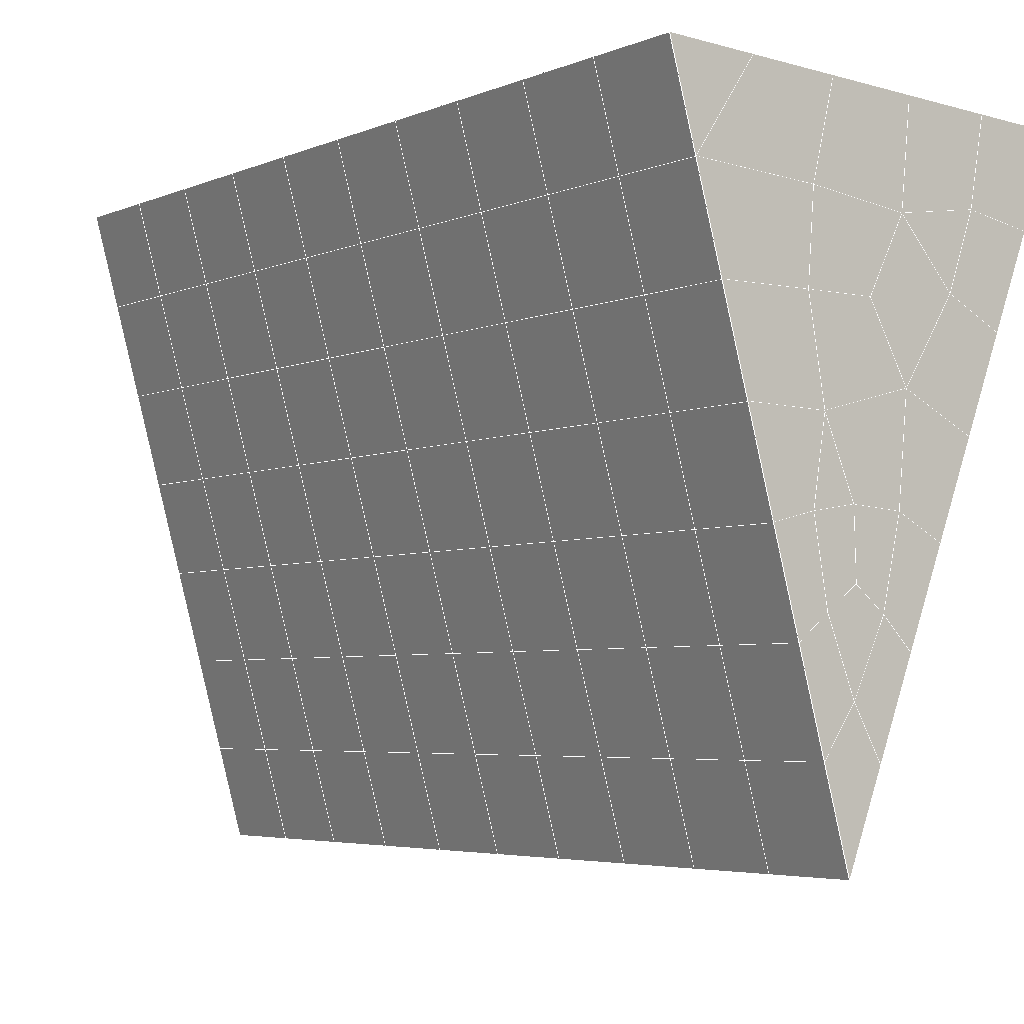
<metadata>
{"format":"obj","ext":"obj","renderer":"f3d","projection":"perspective","resolution":1024,"background":"white","views":[{"elev":-9.3,"azim":-36.5,"up":"+Y"}]}
</metadata>
<code>
v 49 3.342 20.7
v 51 3.342 20.7
v 50.89 1.399 20.57
v 49.04 1.086 20.54
v 49 3.188 22.9
v 51 3.188 22.9
v 49 3.035 25.09
v 51 3.035 25.09
v 49 2.881 27.29
v 51 2.881 27.29
v 49 2.728 29.48
v 51 2.728 29.48
v 49 2.575 31.68
v 51 2.574 31.68
v 49 2.421 33.87
v 51 2.421 33.87
v 49 2.268 36.06
v 51 2.268 36.06
v 49 2.114 38.26
v 51 2.114 38.26
v 49 1.961 40.45
v 51 1.96 40.45
v 49 1.807 42.65
v 51 1.807 42.65
v 48.58 -0.3555 42.5
v 50.89 -0.5198 42.49
v 48.54 -2.342 42.36
v 50.12 -2.254 42.36
v 49.04 -4.551 42.2
v 51.13 -3.874 42.25
v 49.84 -6.219 42.09
v 51.02 -6.236 42.09
v 49.96 -7.7 41.98
v 50.69 -8.209 41.95
v 49.26 -8.277 41.94
v 49.99 -9.881 41.83
v 48.57 -8.881 41.9
v 49.29 -11.02 41.75
v 48.57 -8.728 39.71
v 49.29 -10.87 39.56
v 48.57 -8.574 37.51
v 49.29 -10.71 37.36
v 48.57 -8.421 35.32
v 49.29 -10.56 35.17
v 48.57 -8.267 33.12
v 49.29 -10.4 32.97
v 48.57 -8.114 30.93
v 49.29 -10.25 30.78
v 48.57 -7.96 28.73
v 49.29 -10.1 28.58
v 48.57 -7.807 26.54
v 49.29 -9.944 26.39
v 48.57 -7.654 24.34
v 49.29 -9.791 24.19
v 48.57 -7.5 22.15
v 49.29 -9.637 22
v 48.57 -7.347 19.96
v 49.29 -9.484 19.81
v 50.01 -6.974 19.98
v 50 -8.862 19.85
v 51.43 -7.346 19.96
v 50.71 -9.484 19.81
v 51.43 -7.5 22.15
v 50.71 -9.637 22
v 51.43 -7.653 24.34
v 50.71 -9.791 24.19
v 51.43 -7.807 26.54
v 50.71 -9.945 26.39
v 51.43 -7.96 28.73
v 50.71 -10.1 28.58
v 51.43 -8.113 30.93
v 50.71 -10.25 30.78
v 51.43 -8.267 33.12
v 50.71 -10.4 32.97
v 51.43 -8.42 35.32
v 50.71 -10.56 35.17
v 51.43 -8.574 37.51
v 50.71 -10.71 37.36
v 51.43 -8.728 39.71
v 50.71 -10.87 39.56
v 51.43 -8.881 41.9
v 50.71 -11.02 41.75
v 52.14 -6.743 42.05
v 52.14 -6.59 39.86
v 52.14 -6.436 37.66
v 52.14 -6.283 35.47
v 52.14 -6.13 33.27
v 52.14 -5.976 31.08
v 52.14 -5.823 28.88
v 52.14 -5.669 26.69
v 52.14 -5.515 24.49
v 52.14 -5.362 22.3
v 52.14 -5.209 20.1
v 50.04 -4.349 20.16
v 47.86 -5.209 20.1
v 47.86 -5.362 22.3
v 47.86 -5.516 24.49
v 47.86 -5.669 26.69
v 47.86 -5.823 28.88
v 47.86 -5.976 31.08
v 47.86 -6.129 33.27
v 47.86 -6.283 35.47
v 47.86 -6.436 37.66
v 47.86 -6.59 39.86
v 47.86 -6.744 42.05
v 48.84 -6.441 42.07
v 50 -13.16 41.6
v 50 -13 39.41
v 50 -12.85 37.21
v 50 -12.7 35.02
v 50 -12.54 32.82
v 50 -12.39 30.63
v 50 -12.24 28.43
v 50 -12.08 26.24
v 50 -11.93 24.05
v 50 -11.78 21.85
v 50 -11.62 19.66
v 51.49 -2.335 20.31
v 52.86 -3.071 20.25
v 52.19 -0.6132 20.43
v 53.57 -0.9334 20.4
v 52.62 1.367 20.56
v 54.29 1.204 20.55
v 53 3.342 20.7
v 55 3.342 20.7
v 53 3.188 22.9
v 55 3.188 22.9
v 53 3.035 25.09
v 55 3.035 25.09
v 53 2.881 27.29
v 55 2.881 27.29
v 53 2.728 29.48
v 55 2.728 29.48
v 53 2.575 31.68
v 55 2.574 31.68
v 53 2.421 33.87
v 55 2.421 33.87
v 53 2.267 36.06
v 55 2.268 36.06
v 53 2.114 38.26
v 55 2.114 38.26
v 53 1.96 40.45
v 55 1.961 40.45
v 53 1.807 42.65
v 55 1.807 42.65
v 52.76 -0.1445 42.51
v 54.29 -0.3302 42.5
v 52.24 -1.881 42.39
v 53.57 -2.468 42.35
v 52.86 -4.606 42.2
v 47.14 -4.605 42.2
v 46.43 -2.468 42.35
v 45.71 -0.3306 42.5
v 47 1.807 42.65
v 47 1.96 40.45
v 47 2.114 38.26
v 47 2.267 36.07
v 47 2.421 33.87
v 47 2.574 31.68
v 47 2.728 29.48
v 47 2.881 27.29
v 47 3.035 25.09
v 47 3.188 22.9
v 47 3.342 20.7
v 47.23 1.413 20.57
v 48.83 -2.147 20.32
v 50.46 -0.672 20.42
v 47.14 -3.071 20.25
v 47.14 -3.225 22.45
v 47.14 -3.378 24.64
v 47.14 -3.531 26.84
v 47.14 -3.685 29.03
v 47.14 -3.838 31.23
v 47.14 -3.992 33.42
v 47.14 -4.145 35.62
v 47.14 -4.299 37.81
v 47.14 -4.452 40.01
v 52.86 -3.225 22.45
v 52.86 -3.378 24.64
v 52.86 -3.531 26.84
v 52.86 -3.685 29.03
v 52.86 -3.838 31.23
v 52.86 -3.992 33.42
v 52.86 -4.146 35.62
v 52.86 -4.299 37.81
v 52.86 -4.452 40.01
v 53.57 -2.315 40.16
v 53.57 -2.161 37.96
v 53.57 -2.008 35.77
v 53.57 -1.854 33.57
v 53.57 -1.701 31.38
v 53.57 -1.547 29.18
v 53.57 -1.394 26.99
v 53.57 -1.24 24.79
v 53.57 -1.087 22.6
v 54.29 -0.1769 40.3
v 54.29 -0.02336 38.11
v 54.29 0.1297 35.92
v 54.29 0.2832 33.72
v 54.29 0.437 31.53
v 54.29 0.5901 29.33
v 54.29 0.7437 27.14
v 54.29 0.8972 24.94
v 54.29 1.051 22.75
v 47.79 -0.2788 20.45
v 46.43 -0.9336 20.4
v 46.43 -1.087 22.6
v 46.43 -1.24 24.79
v 46.43 -1.394 26.99
v 46.43 -1.547 29.18
v 46.43 -1.701 31.38
v 46.43 -1.854 33.57
v 46.43 -2.008 35.77
v 46.43 -2.161 37.96
v 46.43 -2.315 40.15
v 45.71 1.204 20.55
v 45.71 1.051 22.75
v 45.71 0.8972 24.94
v 45.71 0.7437 27.14
v 45.71 0.5902 29.33
v 45.71 0.437 31.53
v 45.71 0.2832 33.72
v 45.71 0.1298 35.92
v 45.71 -0.02369 38.11
v 45.71 -0.1767 40.3
v 45 3.342 20.7
v 45 3.188 22.9
v 45 3.035 25.09
v 45 2.881 27.29
v 45 2.728 29.48
v 45 2.574 31.68
v 45 2.421 33.87
v 45 2.268 36.06
v 45 2.114 38.26
v 45 1.961 40.45
v 45 1.807 42.65
v 49.96 -7.7 41.98
v 49.84 -6.219 42.09
v 49.04 -4.551 42.2
v 47.14 -4.605 42.2
v 47.14 -4.452 40.01
v 47.86 -6.59 39.86
v 48.57 -8.728 39.71
v 49.29 -10.87 39.56
v 49.29 -11.02 41.75
v 50 -13.16 41.6
v 50.71 -11.02 41.75
v 50.71 -10.87 39.56
v 51.43 -8.728 39.71
v 51.43 -8.881 41.9
v 52.14 -6.743 42.05
v 51.02 -6.236 42.09
v 51.13 -3.874 42.25
v 48.84 -6.441 42.07
v 47.86 -6.744 42.05
v 48.57 -8.881 41.9
v 49.99 -9.881 41.83
v 50.69 -8.209 41.95
v 49.26 -8.277 41.94
v 48.57 -8.574 37.51
v 47.86 -6.436 37.66
v 47.14 -4.299 37.81
v 46.43 -2.161 37.96
v 46.43 -2.315 40.15
v 46.43 -2.468 42.35
v 48.54 -2.342 42.36
v 52.24 -1.881 42.39
v 50.89 -0.5198 42.49
v 50.12 -2.254 42.36
v 52.86 -4.606 42.2
v 52.14 -6.59 39.86
v 51.43 -8.574 37.51
v 50.71 -10.71 37.36
v 50 -13 39.41
v 45.71 -0.3306 42.5
v 45.71 -0.1767 40.3
v 45.71 -0.02369 38.11
v 45.71 0.1298 35.92
v 46.43 -2.008 35.77
v 47.14 -4.145 35.62
v 47.86 -6.283 35.47
v 52.76 -0.1445 42.51
v 53.57 -2.468 42.35
v 53.57 -2.315 40.16
v 52.86 -4.452 40.01
v 52.86 -4.299 37.81
v 52.14 -6.436 37.66
v 52.14 -6.283 35.47
v 51.43 -8.42 35.32
v 51.43 -8.267 33.12
v 50.71 -10.4 32.97
v 50.71 -10.56 35.17
v 50 -12.7 35.02
v 50 -12.85 37.21
v 49.29 -10.71 37.36
v 54.29 -0.3302 42.5
v 53 1.807 42.65
v 51 1.807 42.65
v 48.58 -0.3555 42.5
v 55 1.807 42.65
v 55 1.961 40.45
v 55 2.114 38.26
v 55 2.268 36.06
v 54.29 0.1297 35.92
v 54.29 0.2832 33.72
v 53.57 -1.854 33.57
v 53.57 -1.701 31.38
v 52.86 -3.838 31.23
v 52.86 -3.685 29.03
v 52.14 -5.823 28.88
v 52.14 -5.669 26.69
v 51.43 -7.807 26.54
v 51.43 -7.653 24.34
v 50.71 -9.791 24.19
v 50.71 -9.945 26.39
v 50 -12.08 26.24
v 50 -12.24 28.43
v 49.29 -10.1 28.58
v 49.29 -10.25 30.78
v 48.57 -8.114 30.93
v 48.57 -8.267 33.12
v 47.86 -6.129 33.27
v 48.57 -8.421 35.32
v 49.29 -10.4 32.97
v 50 -12.39 30.63
v 50.71 -10.1 28.58
v 51.43 -7.96 28.73
v 52.14 -5.976 31.08
v 52.86 -3.992 33.42
v 53.57 -2.008 35.77
v 54.29 -0.02336 38.11
v 53 2.114 38.26
v 53 1.96 40.45
v 54.29 -0.1769 40.3
v 53.57 -2.161 37.96
v 52.86 -4.146 35.62
v 52.14 -6.13 33.27
v 51.43 -8.113 30.93
v 50.71 -10.25 30.78
v 50 -12.54 32.82
v 49.29 -10.56 35.17
v 51 1.96 40.45
v 49 1.807 42.65
v 45 1.807 42.65
v 45 1.961 40.45
v 45 2.114 38.26
v 45 2.268 36.06
v 45.71 0.2832 33.72
v 46.43 -1.854 33.57
v 47.14 -3.992 33.42
v 47 1.96 40.45
v 49 1.961 40.45
v 51 2.114 38.26
v 53 2.267 36.06
v 55 2.421 33.87
v 54.29 0.437 31.53
v 53.57 -1.547 29.18
v 52.86 -3.531 26.84
v 52.14 -5.515 24.49
v 51.43 -7.5 22.15
v 50.71 -9.637 22
v 50 -11.93 24.05
v 49.29 -9.944 26.39
v 48.57 -7.96 28.73
v 47.86 -5.976 31.08
v 47.14 -3.838 31.23
v 47.86 -5.823 28.88
v 48.57 -7.807 26.54
v 49.29 -9.791 24.19
v 50 -11.78 21.85
v 50.71 -9.484 19.81
v 51.43 -7.346 19.96
v 52.14 -5.362 22.3
v 52.86 -3.378 24.64
v 53.57 -1.394 26.99
v 54.29 0.5901 29.33
v 55 2.574 31.68
v 53 2.421 33.87
v 51 2.268 36.06
v 49 2.114 38.26
v 47 1.807 42.65
v 50 -11.62 19.66
v 49.29 -9.484 19.81
v 49.29 -9.637 22
v 48.57 -7.5 22.15
v 48.57 -7.654 24.34
v 47.86 -5.516 24.49
v 47.86 -5.669 26.69
v 47.14 -3.531 26.84
v 47.14 -3.685 29.03
v 46.43 -1.547 29.18
v 46.43 -1.701 31.38
v 50 -8.862 19.85
v 50.01 -6.974 19.98
v 52.14 -5.209 20.1
v 52.86 -3.225 22.45
v 53.57 -1.24 24.79
v 54.29 0.7437 27.14
v 55 2.728 29.48
v 53 2.575 31.68
v 51 2.421 33.87
v 49 2.268 36.06
v 47 2.114 38.26
v 47 2.267 36.07
v 45 2.421 33.87
v 45.71 0.437 31.53
v 48.57 -7.347 19.96
v 47.86 -5.362 22.3
v 47.14 -3.378 24.64
v 46.43 -1.394 26.99
v 45.71 0.5902 29.33
v 45 2.574 31.68
v 47 2.421 33.87
v 49 2.421 33.87
v 47 2.574 31.68
v 45 2.728 29.48
v 45.71 0.7437 27.14
v 46.43 -1.24 24.79
v 47.14 -3.225 22.45
v 47.86 -5.209 20.1
v 50.04 -4.349 20.16
v 52.86 -3.071 20.25
v 53.57 -1.087 22.6
v 54.29 0.8972 24.94
v 55 2.881 27.29
v 53 2.728 29.48
v 51 2.574 31.68
v 49 2.575 31.68
v 47 2.728 29.48
v 45 2.881 27.29
v 45.71 0.8972 24.94
v 46.43 -1.087 22.6
v 47.14 -3.071 20.25
v 51.49 -2.335 20.31
v 53.57 -0.9334 20.4
v 54.29 1.051 22.75
v 55 3.035 25.09
v 53 2.881 27.29
v 51 2.728 29.48
v 49 2.728 29.48
v 47 2.881 27.29
v 45 3.035 25.09
v 45.71 1.051 22.75
v 46.43 -0.9336 20.4
v 48.83 -2.147 20.32
v 55 3.342 20.7
v 53 3.342 20.7
v 52.62 1.367 20.56
v 50.89 1.399 20.57
v 50.46 -0.672 20.42
v 52.19 -0.6132 20.43
v 54.29 1.204 20.55
v 55 3.188 22.9
v 53 3.188 22.9
v 53 3.035 25.09
v 51 3.035 25.09
v 49 3.035 25.09
v 47 3.035 25.09
v 45 3.188 22.9
v 45.71 1.204 20.55
v 47.79 -0.2788 20.45
v 51 2.881 27.29
v 49 2.881 27.29
v 51 3.188 22.9
v 51 3.342 20.7
v 49 3.188 22.9
v 47 3.188 22.9
v 45 3.342 20.7
v 47.23 1.413 20.57
v 49.04 1.086 20.54
v 49 3.342 20.7
v 47 3.342 20.7
f 1 2 3
f 1 3 4
f 5 6 2
f 5 2 1
f 7 8 6
f 7 6 5
f 9 10 8
f 9 8 7
f 11 12 10
f 11 10 9
f 13 14 12
f 13 12 11
f 15 16 14
f 15 14 13
f 17 18 16
f 17 16 15
f 19 20 18
f 19 18 17
f 21 22 20
f 21 20 19
f 23 24 22
f 23 22 21
f 25 26 24
f 25 24 23
f 27 28 26
f 27 26 25
f 29 30 28
f 29 28 27
f 31 32 30
f 31 30 29
f 33 34 32
f 33 32 31
f 35 36 34
f 35 34 33
f 37 38 36
f 37 36 35
f 39 40 38
f 39 38 37
f 41 42 40
f 41 40 39
f 43 44 42
f 43 42 41
f 45 46 44
f 45 44 43
f 47 48 46
f 47 46 45
f 49 50 48
f 49 48 47
f 51 52 50
f 51 50 49
f 53 54 52
f 53 52 51
f 55 56 54
f 55 54 53
f 57 58 56
f 57 56 55
f 59 60 58
f 59 58 57
f 61 62 60
f 61 60 59
f 63 64 62
f 63 62 61
f 65 66 64
f 65 64 63
f 67 68 66
f 67 66 65
f 69 70 68
f 69 68 67
f 71 72 70
f 71 70 69
f 73 74 72
f 73 72 71
f 75 76 74
f 75 74 73
f 77 78 76
f 77 76 75
f 79 80 78
f 79 78 77
f 81 82 80
f 81 80 79
f 34 36 82
f 34 82 81
f 81 83 32
f 81 32 34
f 79 84 83
f 79 83 81
f 77 85 84
f 77 84 79
f 75 86 85
f 75 85 77
f 73 87 86
f 73 86 75
f 71 88 87
f 71 87 73
f 69 89 88
f 69 88 71
f 67 90 89
f 67 89 69
f 65 91 90
f 65 90 67
f 63 92 91
f 63 91 65
f 61 93 92
f 61 92 63
f 59 94 93
f 59 93 61
f 57 95 94
f 57 94 59
f 55 96 95
f 55 95 57
f 53 97 96
f 53 96 55
f 51 98 97
f 51 97 53
f 49 99 98
f 49 98 51
f 47 100 99
f 47 99 49
f 45 101 100
f 45 100 47
f 43 102 101
f 43 101 45
f 41 103 102
f 41 102 43
f 39 104 103
f 39 103 41
f 37 105 104
f 37 104 39
f 35 106 105
f 35 105 37
f 33 31 106
f 33 106 35
f 107 82 36
f 107 36 38
f 108 80 82
f 108 82 107
f 109 78 80
f 109 80 108
f 110 76 78
f 110 78 109
f 111 74 76
f 111 76 110
f 112 72 74
f 112 74 111
f 113 70 72
f 113 72 112
f 114 68 70
f 114 70 113
f 115 66 68
f 115 68 114
f 116 64 66
f 116 66 115
f 117 62 64
f 117 64 116
f 58 60 62
f 58 62 117
f 116 56 58
f 116 58 117
f 115 54 56
f 115 56 116
f 114 52 54
f 114 54 115
f 113 50 52
f 113 52 114
f 112 48 50
f 112 50 113
f 111 46 48
f 111 48 112
f 110 44 46
f 110 46 111
f 109 42 44
f 109 44 110
f 108 40 42
f 108 42 109
f 107 38 40
f 107 40 108
f 118 119 93
f 118 93 94
f 120 121 119
f 120 119 118
f 122 123 121
f 122 121 120
f 124 125 123
f 124 123 122
f 126 127 125
f 126 125 124
f 128 129 127
f 128 127 126
f 130 131 129
f 130 129 128
f 132 133 131
f 132 131 130
f 134 135 133
f 134 133 132
f 136 137 135
f 136 135 134
f 138 139 137
f 138 137 136
f 140 141 139
f 140 139 138
f 142 143 141
f 142 141 140
f 144 145 143
f 144 143 142
f 146 147 145
f 146 145 144
f 148 149 147
f 148 147 146
f 30 150 149
f 30 149 148
f 32 83 150
f 32 150 30
f 29 151 105
f 29 105 106
f 27 152 151
f 27 151 29
f 25 153 152
f 25 152 27
f 23 154 153
f 23 153 25
f 21 155 154
f 21 154 23
f 19 156 155
f 19 155 21
f 17 157 156
f 17 156 19
f 15 158 157
f 15 157 17
f 13 159 158
f 13 158 15
f 11 160 159
f 11 159 13
f 9 161 160
f 9 160 11
f 7 162 161
f 7 161 9
f 5 163 162
f 5 162 7
f 1 164 163
f 1 163 5
f 4 165 164
f 4 164 1
f 94 166 167
f 94 167 118
f 95 168 166
f 95 166 94
f 96 169 168
f 96 168 95
f 97 170 169
f 97 169 96
f 98 171 170
f 98 170 97
f 99 172 171
f 99 171 98
f 100 173 172
f 100 172 99
f 101 174 173
f 101 173 100
f 102 175 174
f 102 174 101
f 103 176 175
f 103 175 102
f 104 177 176
f 104 176 103
f 105 151 177
f 105 177 104
f 178 92 93
f 178 93 119
f 179 91 92
f 179 92 178
f 180 90 91
f 180 91 179
f 181 89 90
f 181 90 180
f 182 88 89
f 182 89 181
f 183 87 88
f 183 88 182
f 184 86 87
f 184 87 183
f 185 85 86
f 185 86 184
f 186 84 85
f 186 85 185
f 150 83 84
f 150 84 186
f 186 187 149
f 186 149 150
f 185 188 187
f 185 187 186
f 184 189 188
f 184 188 185
f 183 190 189
f 183 189 184
f 182 191 190
f 182 190 183
f 181 192 191
f 181 191 182
f 180 193 192
f 180 192 181
f 179 194 193
f 179 193 180
f 178 195 194
f 178 194 179
f 119 121 195
f 119 195 178
f 187 196 147
f 187 147 149
f 188 197 196
f 188 196 187
f 189 198 197
f 189 197 188
f 190 199 198
f 190 198 189
f 191 200 199
f 191 199 190
f 192 201 200
f 192 200 191
f 193 202 201
f 193 201 192
f 194 203 202
f 194 202 193
f 195 204 203
f 195 203 194
f 121 123 204
f 121 204 195
f 196 143 145
f 196 145 147
f 197 141 143
f 197 143 196
f 198 139 141
f 198 141 197
f 199 137 139
f 199 139 198
f 200 135 137
f 200 137 199
f 201 133 135
f 201 135 200
f 202 131 133
f 202 133 201
f 203 129 131
f 203 131 202
f 204 127 129
f 204 129 203
f 123 125 127
f 123 127 204
f 166 205 4
f 166 4 167
f 168 206 205
f 168 205 166
f 169 207 206
f 169 206 168
f 170 208 207
f 170 207 169
f 171 209 208
f 171 208 170
f 172 210 209
f 172 209 171
f 173 211 210
f 173 210 172
f 174 212 211
f 174 211 173
f 175 213 212
f 175 212 174
f 176 214 213
f 176 213 175
f 177 215 214
f 177 214 176
f 151 152 215
f 151 215 177
f 144 24 26
f 144 26 146
f 142 22 24
f 142 24 144
f 140 20 22
f 140 22 142
f 138 18 20
f 138 20 140
f 136 16 18
f 136 18 138
f 134 14 16
f 134 16 136
f 132 12 14
f 132 14 134
f 130 10 12
f 130 12 132
f 128 8 10
f 128 10 130
f 126 6 8
f 126 8 128
f 124 2 6
f 124 6 126
f 122 3 2
f 122 2 124
f 120 167 3
f 120 3 122
f 206 216 165
f 206 165 205
f 207 217 216
f 207 216 206
f 208 218 217
f 208 217 207
f 209 219 218
f 209 218 208
f 210 220 219
f 210 219 209
f 211 221 220
f 211 220 210
f 212 222 221
f 212 221 211
f 213 223 222
f 213 222 212
f 214 224 223
f 214 223 213
f 215 225 224
f 215 224 214
f 152 153 225
f 152 225 215
f 216 226 164
f 216 164 165
f 217 227 226
f 217 226 216
f 218 228 227
f 218 227 217
f 219 229 228
f 219 228 218
f 220 230 229
f 220 229 219
f 221 231 230
f 221 230 220
f 222 232 231
f 222 231 221
f 223 233 232
f 223 232 222
f 224 234 233
f 224 233 223
f 225 235 234
f 225 234 224
f 153 236 235
f 153 235 225
f 227 163 164
f 227 164 226
f 228 162 163
f 228 163 227
f 229 161 162
f 229 162 228
f 230 160 161
f 230 161 229
f 231 159 160
f 231 160 230
f 232 158 159
f 232 159 231
f 233 157 158
f 233 158 232
f 234 156 157
f 234 157 233
f 235 155 156
f 235 156 234
f 236 154 155
f 236 155 235
f 28 30 148
f 28 148 26
f 167 4 3
f 4 205 165
f 120 118 167
f 154 236 153
f 148 146 26
f 31 29 106
l 237 238
l 238 239
l 239 240
l 240 241
l 241 242
l 242 243
l 243 244
l 244 245
l 245 246
l 246 247
l 247 248
l 248 249
l 249 250
l 250 251
l 251 252
l 252 253
l 253 239
l 239 254
l 254 255
l 255 256
l 256 245
l 245 257
l 257 247
l 247 250
l 250 258
l 258 252
l 252 238
l 238 254
l 254 259
l 259 237
l 237 258
l 258 257
l 257 259
l 259 256
l 256 243
l 243 260
l 260 261
l 261 262
l 262 263
l 263 264
l 264 265
l 265 266
l 266 239
l 253 267
l 267 268
l 268 269
l 269 253
l 253 270
l 270 251
l 251 271
l 271 249
l 249 272
l 272 273
l 273 248
l 248 274
l 274 246
l 240 265
l 265 275
l 275 276
l 276 277
l 277 278
l 278 279
l 279 280
l 280 281
l 281 261
l 261 242
l 242 255
l 255 240
l 268 282
l 282 267
l 267 283
l 283 284
l 284 285
l 285 286
l 286 287
l 287 288
l 288 289
l 289 290
l 290 291
l 291 292
l 292 293
l 293 294
l 294 295
l 295 244
l 244 274
l 274 294
l 294 273
l 273 292
l 292 289
l 289 272
l 272 287
l 287 271
l 271 285
l 285 270
l 270 283
l 283 296
l 296 282
l 282 297
l 297 298
l 298 268
l 268 299
l 299 266
l 266 269
l 300 301
l 301 302
l 302 303
l 303 304
l 304 305
l 305 306
l 306 307
l 307 308
l 308 309
l 309 310
l 310 311
l 311 312
l 312 313
l 313 314
l 314 315
l 315 316
l 316 317
l 317 318
l 318 319
l 319 320
l 320 321
l 321 322
l 322 281
l 281 323
l 323 321
l 321 324
l 324 319
l 319 325
l 325 317
l 317 326
l 326 315
l 315 312
l 312 327
l 327 310
l 310 328
l 328 308
l 308 329
l 329 306
l 306 330
l 330 304
l 304 331
l 331 302
l 302 332
l 332 333
l 333 297
l 297 300
l 300 296
l 296 334
l 334 331
l 331 335
l 335 330
l 330 336
l 336 329
l 329 337
l 337 328
l 328 338
l 338 327
l 327 326
l 326 339
l 339 325
l 325 340
l 340 324
l 324 341
l 341 323
l 323 260
l 260 295
l 295 341
l 341 293
l 293 340
l 340 291
l 291 339
l 339 338
l 338 290
l 290 337
l 337 288
l 288 336
l 336 286
l 286 335
l 335 284
l 284 334
l 334 301
l 301 333
l 333 342
l 342 298
l 298 343
l 343 299
l 299 275
l 275 344
l 344 345
l 345 346
l 346 347
l 347 278
l 278 348
l 348 349
l 349 350
l 350 280
l 280 262
l 262 241
l 241 264
l 264 276
l 276 345
l 345 351
l 351 352
l 352 342
l 342 353
l 353 332
l 332 354
l 354 303
l 303 355
l 355 305
l 305 356
l 356 307
l 307 357
l 357 309
l 309 358
l 358 311
l 311 359
l 359 313
l 313 360
l 360 361
l 361 314
l 314 362
l 362 316
l 316 363
l 363 318
l 318 364
l 364 320
l 320 365
l 365 322
l 322 350
l 350 366
l 366 365
l 365 367
l 367 364
l 364 368
l 368 363
l 363 369
l 369 362
l 362 370
l 370 361
l 361 371
l 371 372
l 372 360
l 360 373
l 373 359
l 359 374
l 374 358
l 358 375
l 375 357
l 357 376
l 376 356
l 356 377
l 377 355
l 355 378
l 378 354
l 354 379
l 379 353
l 353 380
l 380 352
l 352 343
l 343 381
l 381 275
l 382 383
l 383 384
l 384 385
l 385 386
l 386 387
l 387 388
l 388 389
l 389 390
l 390 391
l 391 392
l 392 366
l 366 390
l 390 367
l 367 388
l 388 368
l 368 386
l 386 369
l 369 384
l 384 370
l 370 382
l 382 371
l 371 393
l 393 394
l 394 372
l 372 395
l 395 373
l 373 396
l 396 374
l 374 397
l 397 375
l 375 398
l 398 376
l 376 399
l 399 377
l 377 400
l 400 378
l 378 401
l 401 379
l 379 402
l 402 380
l 380 403
l 403 404
l 404 347
l 347 405
l 405 348
l 348 406
l 406 392
l 392 349
l 349 279
l 279 263
l 263 277
l 277 346
l 346 403
l 403 351
l 351 381
l 381 344
l 393 383
l 383 407
l 407 385
l 385 408
l 408 387
l 387 409
l 409 389
l 389 410
l 410 391
l 391 411
l 411 406
l 406 412
l 412 405
l 405 413
l 413 404
l 404 402
l 402 414
l 414 413
l 413 415
l 415 412
l 412 416
l 416 411
l 411 417
l 417 410
l 410 418
l 418 409
l 409 419
l 419 408
l 408 420
l 420 407
l 407 394
l 394 421
l 421 395
l 395 422
l 422 396
l 396 423
l 423 397
l 397 424
l 424 398
l 398 425
l 425 399
l 399 426
l 426 400
l 400 427
l 427 401
l 401 414
l 414 428
l 428 415
l 415 429
l 429 416
l 416 430
l 430 417
l 417 431
l 431 418
l 418 432
l 432 419
l 419 433
l 433 420
l 420 421
l 421 434
l 434 422
l 422 435
l 435 423
l 423 436
l 436 424
l 424 437
l 437 425
l 425 438
l 438 426
l 426 439
l 439 427
l 427 428
l 428 440
l 440 429
l 429 441
l 441 430
l 430 442
l 442 431
l 431 443
l 443 432
l 432 444
l 444 433
l 433 445
l 445 421
l 446 447
l 447 448
l 448 449
l 449 450
l 450 451
l 451 448
l 448 452
l 452 446
l 446 453
l 453 454
l 454 455
l 455 456
l 456 457
l 457 458
l 458 442
l 442 459
l 459 443
l 443 460
l 460 444
l 444 461
l 461 445
l 445 450
l 450 434
l 434 451
l 451 435
l 435 452
l 452 436
l 436 453
l 453 437
l 437 455
l 455 438
l 438 462
l 462 463
l 463 440
l 440 439
l 439 462
l 462 456
l 456 464
l 464 454
l 454 447
l 447 465
l 465 464
l 464 466
l 466 457
l 457 463
l 463 441
l 441 458
l 458 467
l 467 459
l 459 468
l 468 460
l 460 469
l 469 461
l 461 470
l 470 471
l 471 465
l 465 449
l 449 470
l 470 469
l 469 472
l 472 467
l 467 466
l 466 471
l 471 472
l 472 468
l 470 450

</code>
